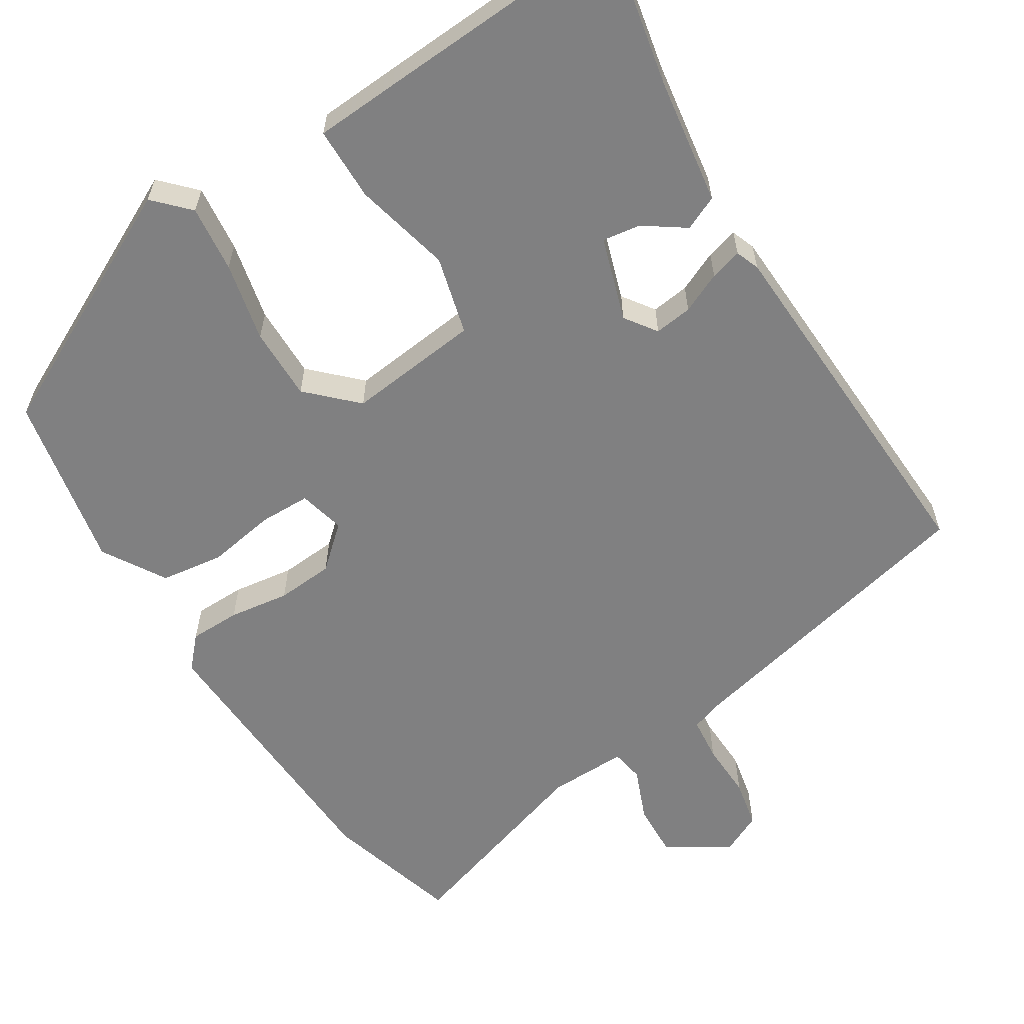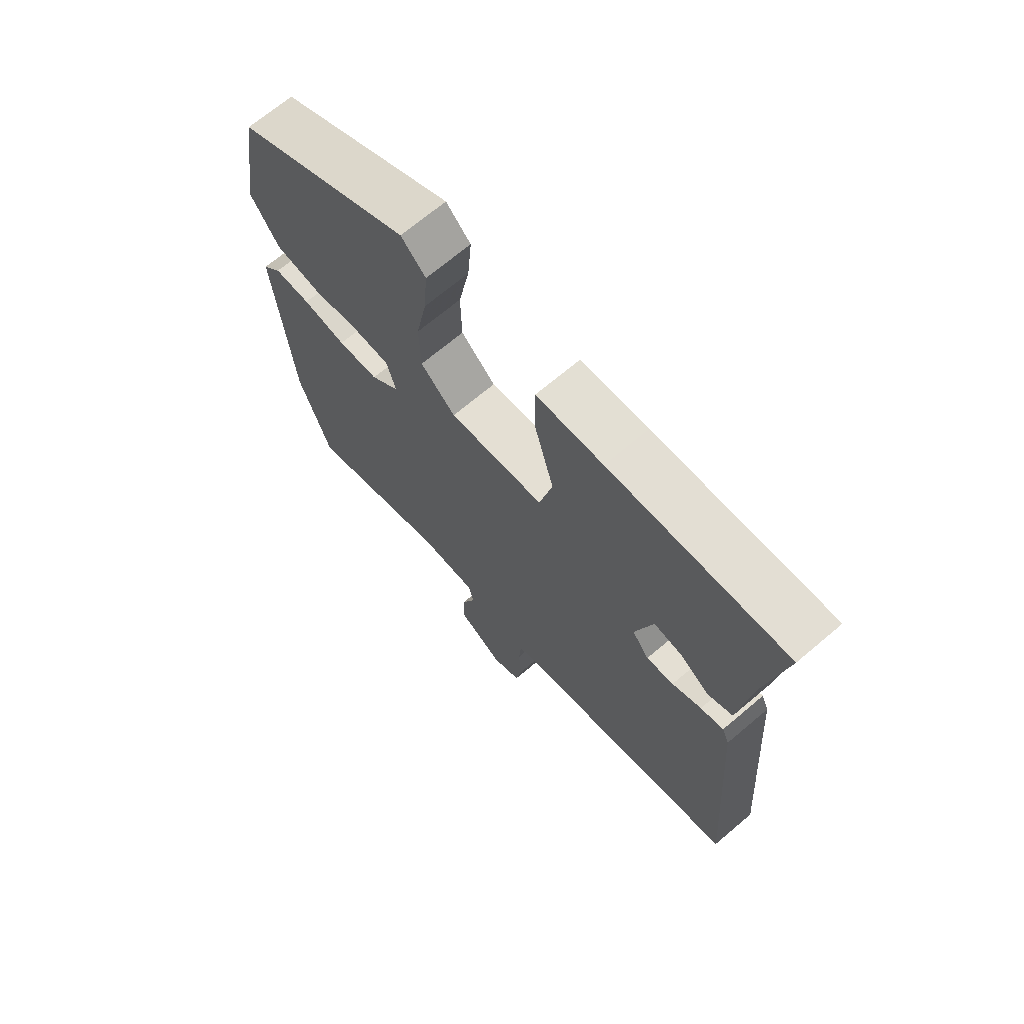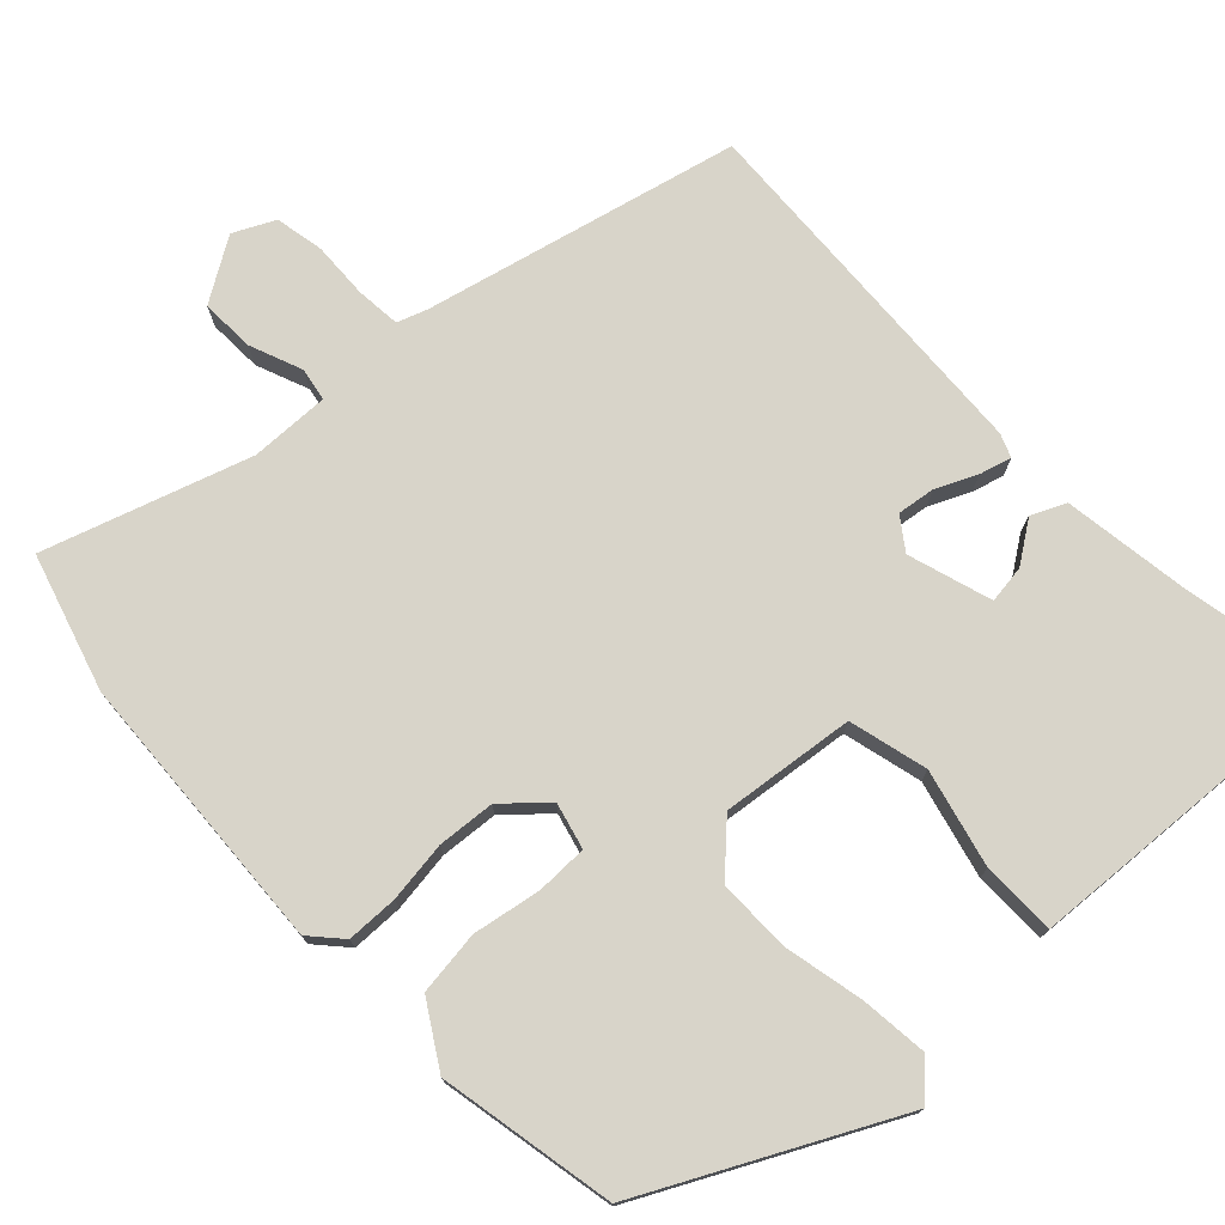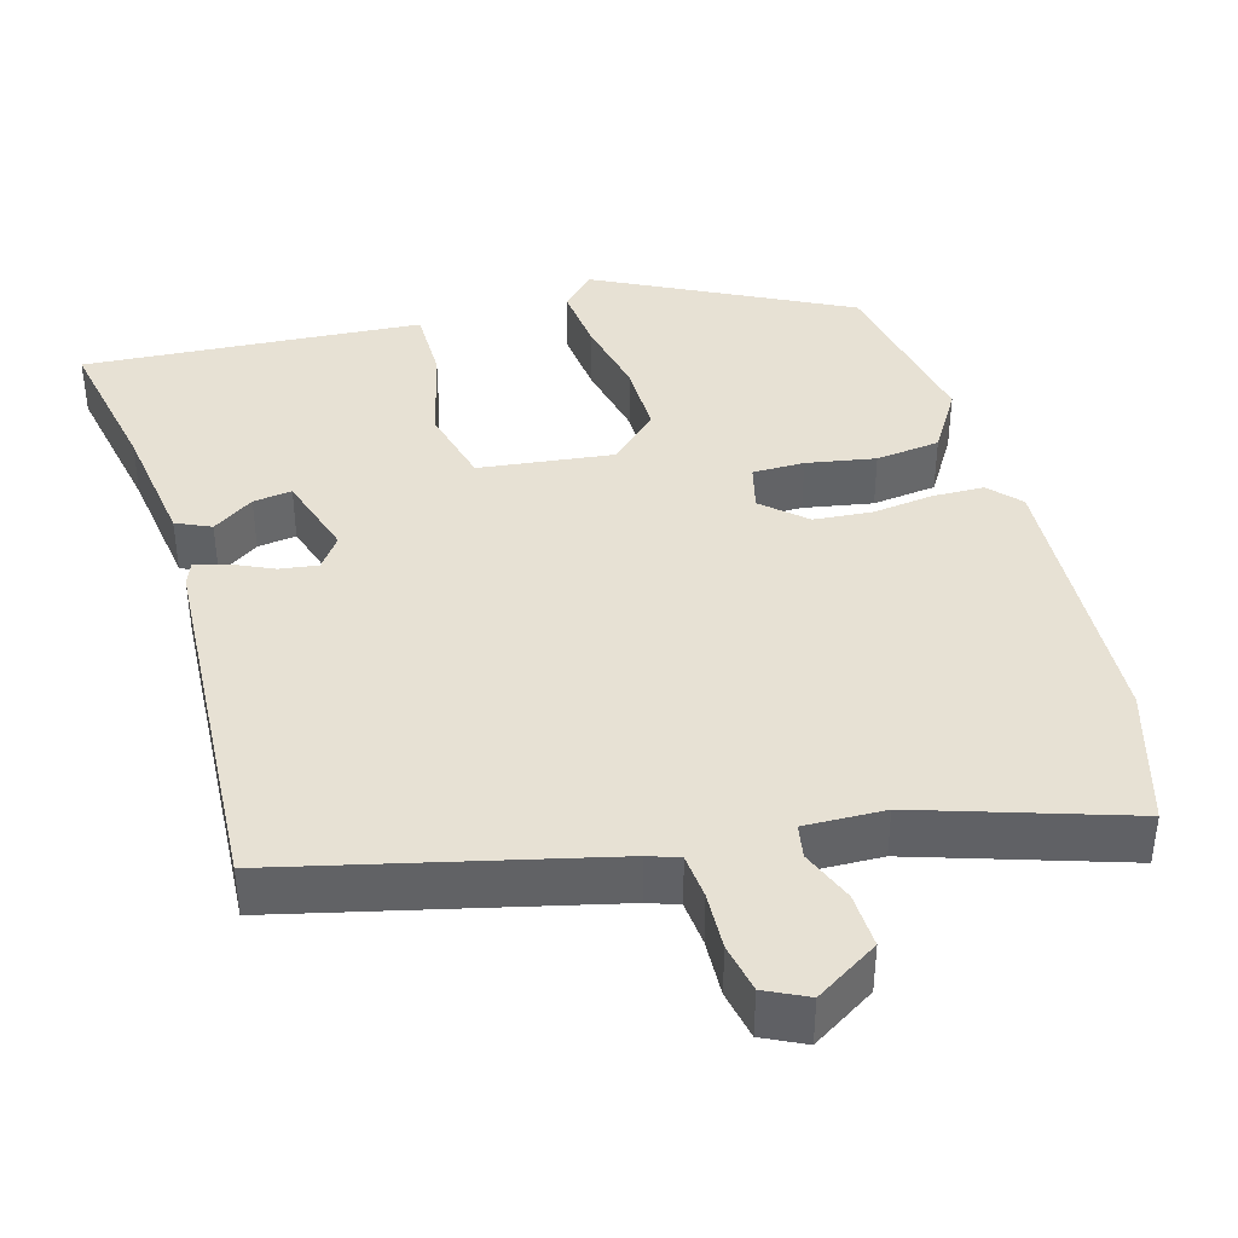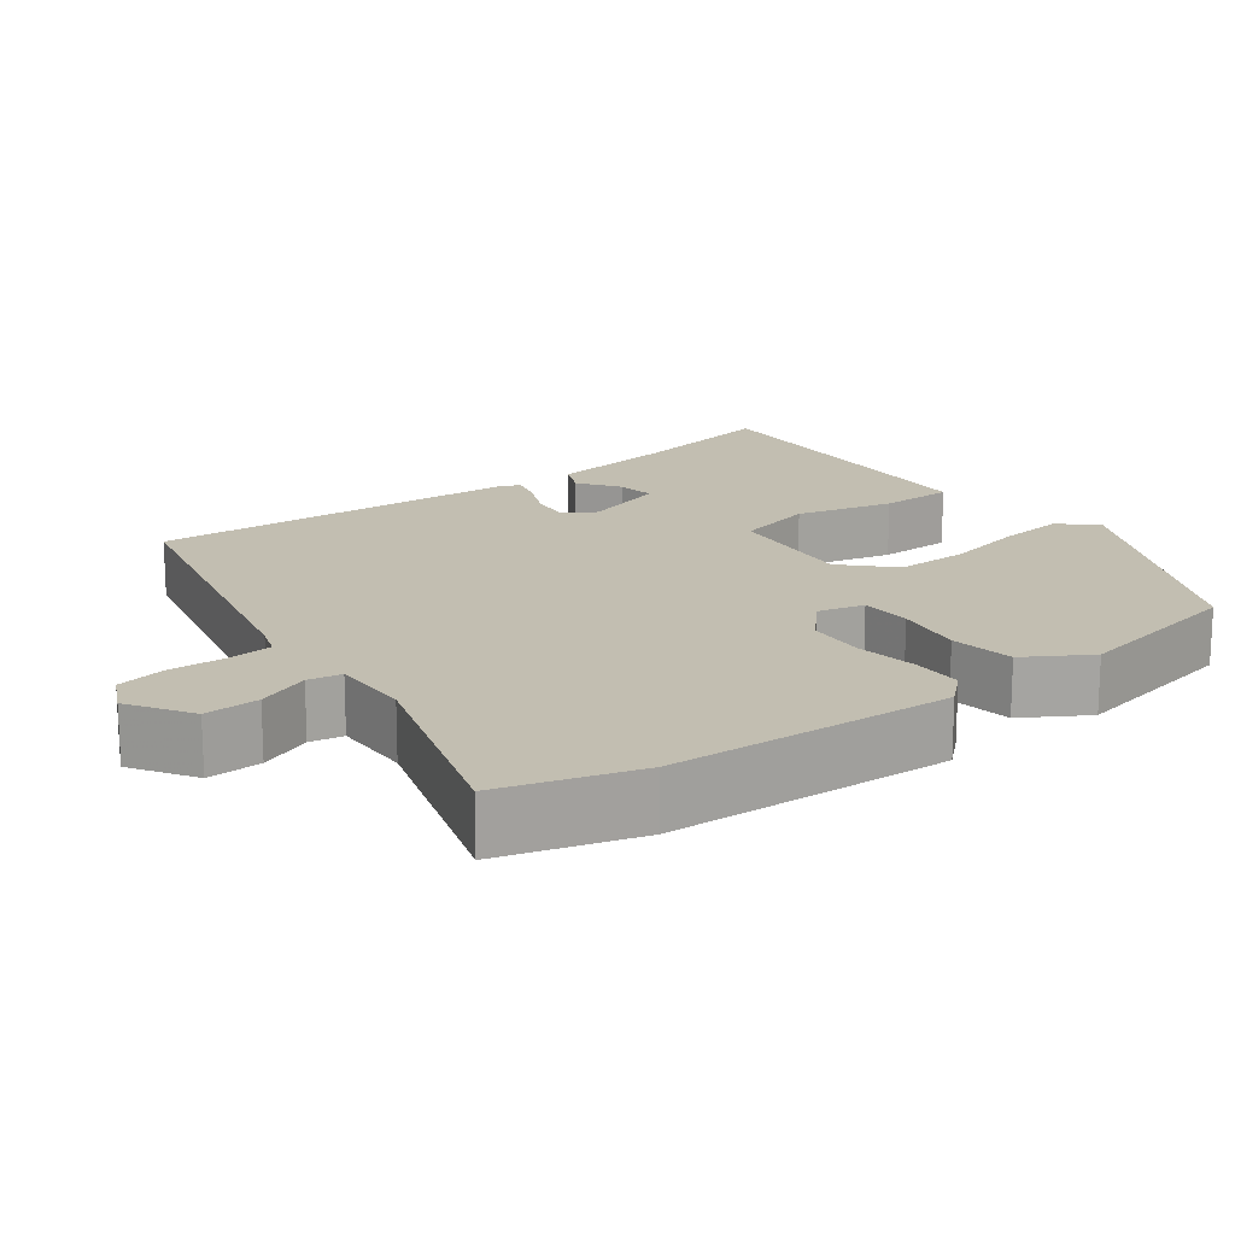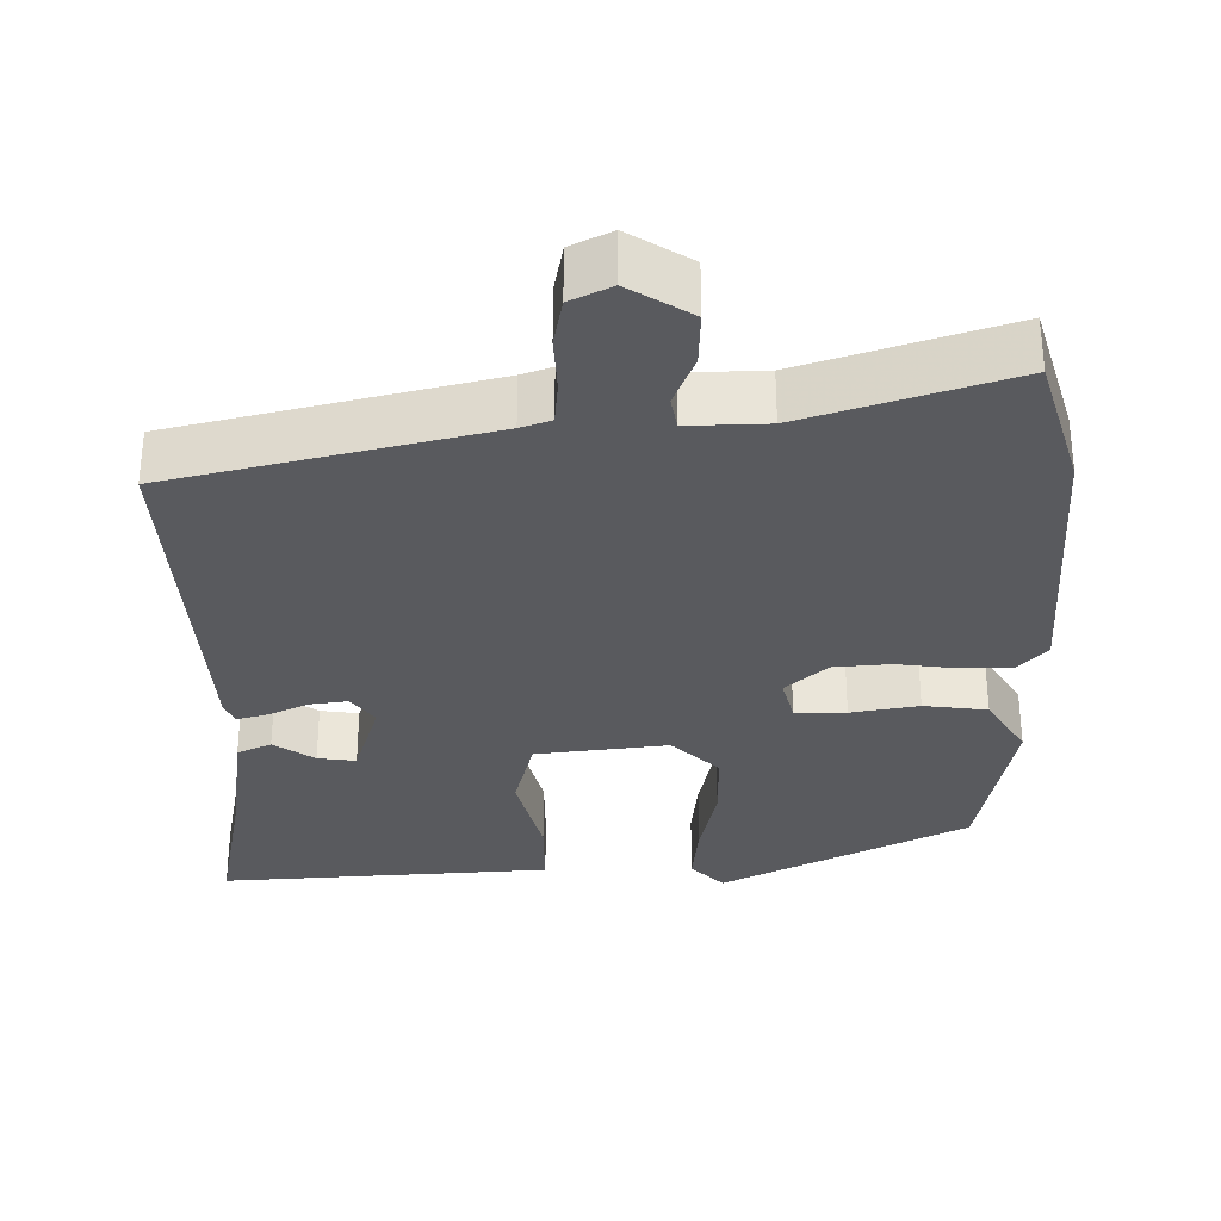
<metadata>
{"format":"obj","ext":"obj","renderer":"f3d","projection":"perspective","resolution":1024,"background":"white","views":[{"elev":-60.2,"azim":30.3,"up":"+Y"},{"elev":69.5,"azim":49.8,"up":"+Z"},{"elev":75.1,"azim":-44.8,"up":"+Y"},{"elev":39.6,"azim":162.8,"up":"+Y"},{"elev":17.1,"azim":-128.7,"up":"+Y"},{"elev":-31.8,"azim":179.4,"up":"+Y"}]}
</metadata>
<code>
v -0.5 0.07 0.375
v -0.177 0.07 0.548
v -0.132 0.07 0.504
v -0.139 0.07 0.415
v -0.159 0.07 0.309
v -0.157 0.07 0.212
v -0.093 0.07 0.153
v 0.083 0.07 0.178
v 0.107 0.07 0.283
v 0.072 0.07 0.411
v 0.07 0.07 0.509
v 0.192 0.07 0.52
v 0.514 0.07 0.548
v 0.48 0.07 0.348
v 0.46 0.07 0.178
v 0.415 0.07 0.156
v 0.36 0.07 0.192
v 0.309 0.07 0.198
v 0.277 0.07 0.086
v 0.308 0.07 0.045
v 0.358 0.07 0.053
v 0.411 0.07 0.079
v 0.453 0.07 0.092
v 0.466 0.07 0.061
v 0.504 0.07 -0.427
v 0.09 0.07 -0.536
v 0.05 0.07 -0.551
v 0.046 0.07 -0.61
v 0.051 0.07 -0.685
v 0.04 0.07 -0.75
v -0.014 0.07 -0.778
v -0.098 0.07 -0.728
v -0.097 0.07 -0.656
v -0.071 0.07 -0.586
v -0.08 0.07 -0.542
v -0.185 0.07 -0.547
v -0.454 0.07 -0.641
v -0.512 0.07 -0.462
v -0.541 0.07 -0.088
v -0.505 0.07 -0.046
v -0.437 0.07 -0.043
v -0.356 0.07 -0.052
v -0.28 0.07 -0.044
v -0.226 0.07 0.007
v -0.243 0.07 0.068
v -0.311 0.07 0.067
v -0.401 0.07 0.049
v -0.486 0.07 0.058
v -0.539 0.07 0.14
v -0.5 0 0.375
v -0.177 0 0.548
v -0.132 0 0.504
v -0.139 0 0.415
v -0.159 0 0.309
v -0.157 0 0.212
v -0.093 0 0.153
v 0.083 0 0.178
v 0.107 0 0.283
v 0.072 0 0.411
v 0.07 0 0.509
v 0.192 0 0.52
v 0.514 0 0.548
v 0.48 0 0.348
v 0.46 0 0.178
v 0.415 0 0.156
v 0.36 0 0.192
v 0.309 0 0.198
v 0.277 0 0.086
v 0.308 0 0.045
v 0.358 0 0.053
v 0.411 0 0.079
v 0.453 0 0.092
v 0.466 0 0.061
v 0.504 0 -0.427
v 0.09 0 -0.536
v 0.05 0 -0.551
v 0.046 0 -0.61
v 0.051 0 -0.685
v 0.04 0 -0.75
v -0.014 0 -0.778
v -0.098 0 -0.728
v -0.097 0 -0.656
v -0.071 0 -0.586
v -0.08 0 -0.542
v -0.185 0 -0.547
v -0.454 0 -0.641
v -0.512 0 -0.462
v -0.541 0 -0.088
v -0.505 0 -0.046
v -0.437 0 -0.043
v -0.356 0 -0.052
v -0.28 0 -0.044
v -0.226 0 0.007
v -0.243 0 0.068
v -0.311 0 0.067
v -0.401 0 0.049
v -0.486 0 0.058
v -0.539 0 0.14
f 3 4 5
f 2 3 5
f 1 2 5
f 49 1 5
f 48 49 5
f 47 48 5
f 46 47 5
f 45 46 5 6
f 44 45 6 7
f 40 41 42
f 39 40 42
f 38 39 42
f 37 38 42
f 36 37 42
f 35 36 42 43
f 32 33 34
f 31 32 34
f 30 31 34
f 29 30 34
f 28 29 34
f 27 28 34 35
f 35 43 44
f 27 35 44
f 26 27 44
f 24 25 26
f 23 24 26
f 22 23 26
f 21 22 26
f 14 15 16 17
f 14 17 18
f 13 14 18
f 12 13 18
f 11 12 18
f 10 11 18
f 9 10 18
f 8 9 18 19
f 8 19 20
f 7 8 20
f 44 7 20
f 20 21 26
f 20 26 44
f 54 53 52
f 54 52 51
f 54 51 50
f 54 50 98
f 54 98 97
f 54 97 96
f 54 96 95
f 55 54 95 94
f 56 55 94 93
f 91 90 89
f 91 89 88
f 91 88 87
f 91 87 86
f 91 86 85
f 92 91 85 84
f 83 82 81
f 83 81 80
f 83 80 79
f 83 79 78
f 83 78 77
f 84 83 77 76
f 93 92 84
f 93 84 76
f 93 76 75
f 75 74 73
f 75 73 72
f 75 72 71
f 75 71 70
f 66 65 64 63
f 67 66 63
f 67 63 62
f 67 62 61
f 67 61 60
f 67 60 59
f 67 59 58
f 68 67 58 57
f 69 68 57
f 69 57 56
f 69 56 93
f 75 70 69
f 93 75 69
f 1 50 51 2
f 2 51 52 3
f 3 52 53 4
f 4 53 54 5
f 5 54 55 6
f 6 55 56 7
f 7 56 57 8
f 8 57 58 9
f 9 58 59 10
f 10 59 60 11
f 11 60 61 12
f 12 61 62 13
f 13 62 63 14
f 14 63 64 15
f 15 64 65 16
f 16 65 66 17
f 17 66 67 18
f 18 67 68 19
f 19 68 69 20
f 20 69 70 21
f 21 70 71 22
f 22 71 72 23
f 23 72 73 24
f 24 73 74 25
f 25 74 75 26
f 26 75 76 27
f 27 76 77 28
f 28 77 78 29
f 29 78 79 30
f 30 79 80 31
f 31 80 81 32
f 32 81 82 33
f 33 82 83 34
f 34 83 84 35
f 35 84 85 36
f 36 85 86 37
f 37 86 87 38
f 38 87 88 39
f 39 88 89 40
f 40 89 90 41
f 41 90 91 42
f 42 91 92 43
f 43 92 93 44
f 44 93 94 45
f 45 94 95 46
f 46 95 96 47
f 47 96 97 48
f 48 97 98 49
f 49 98 50 1

</code>
